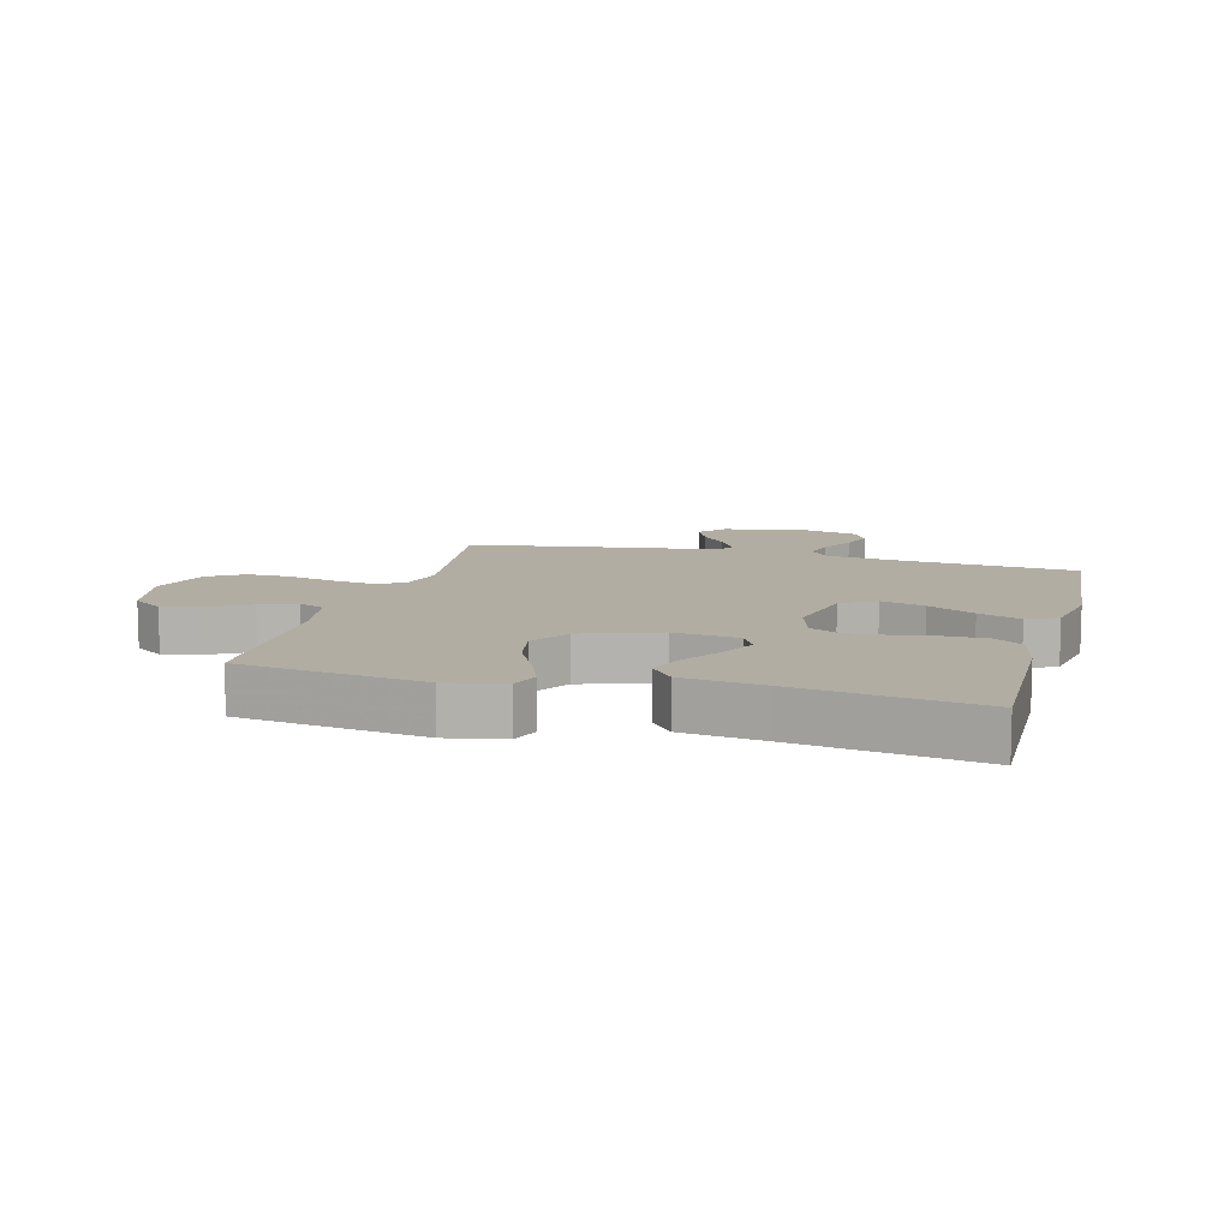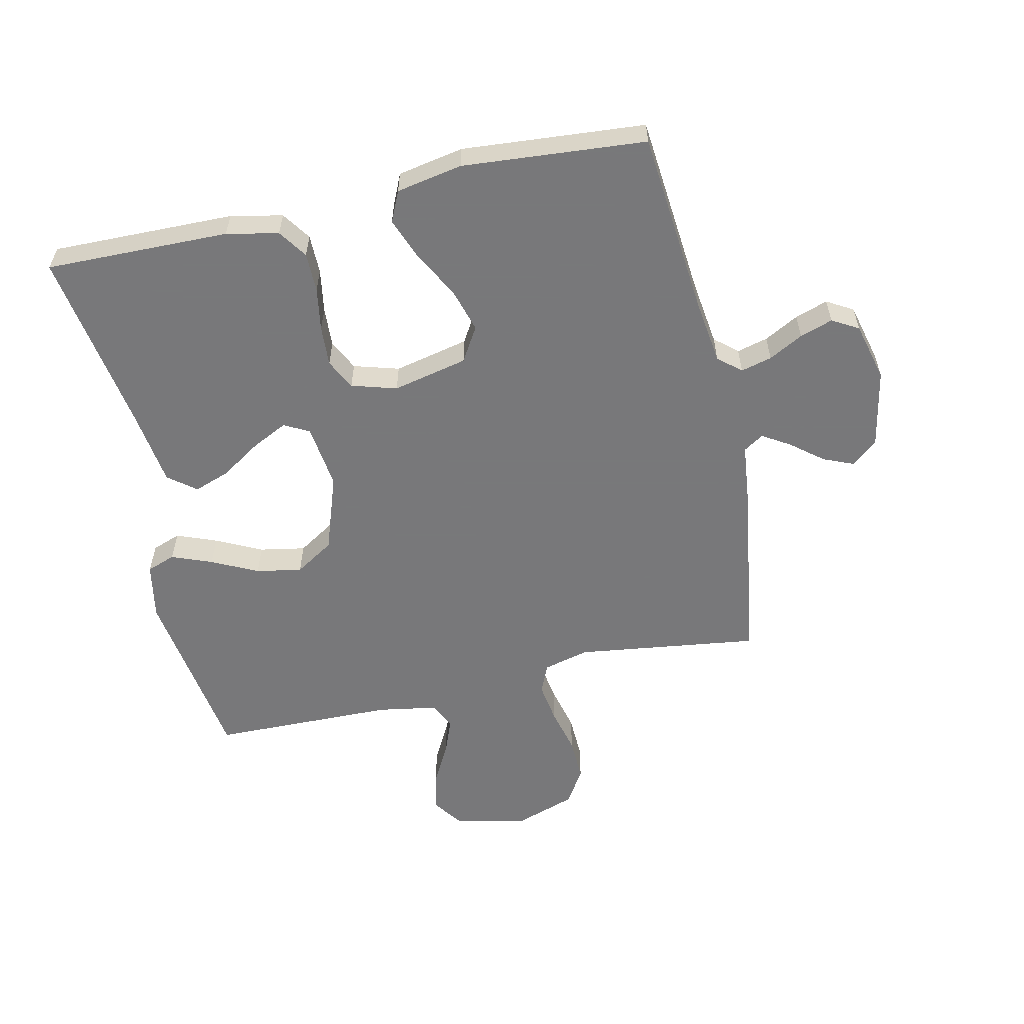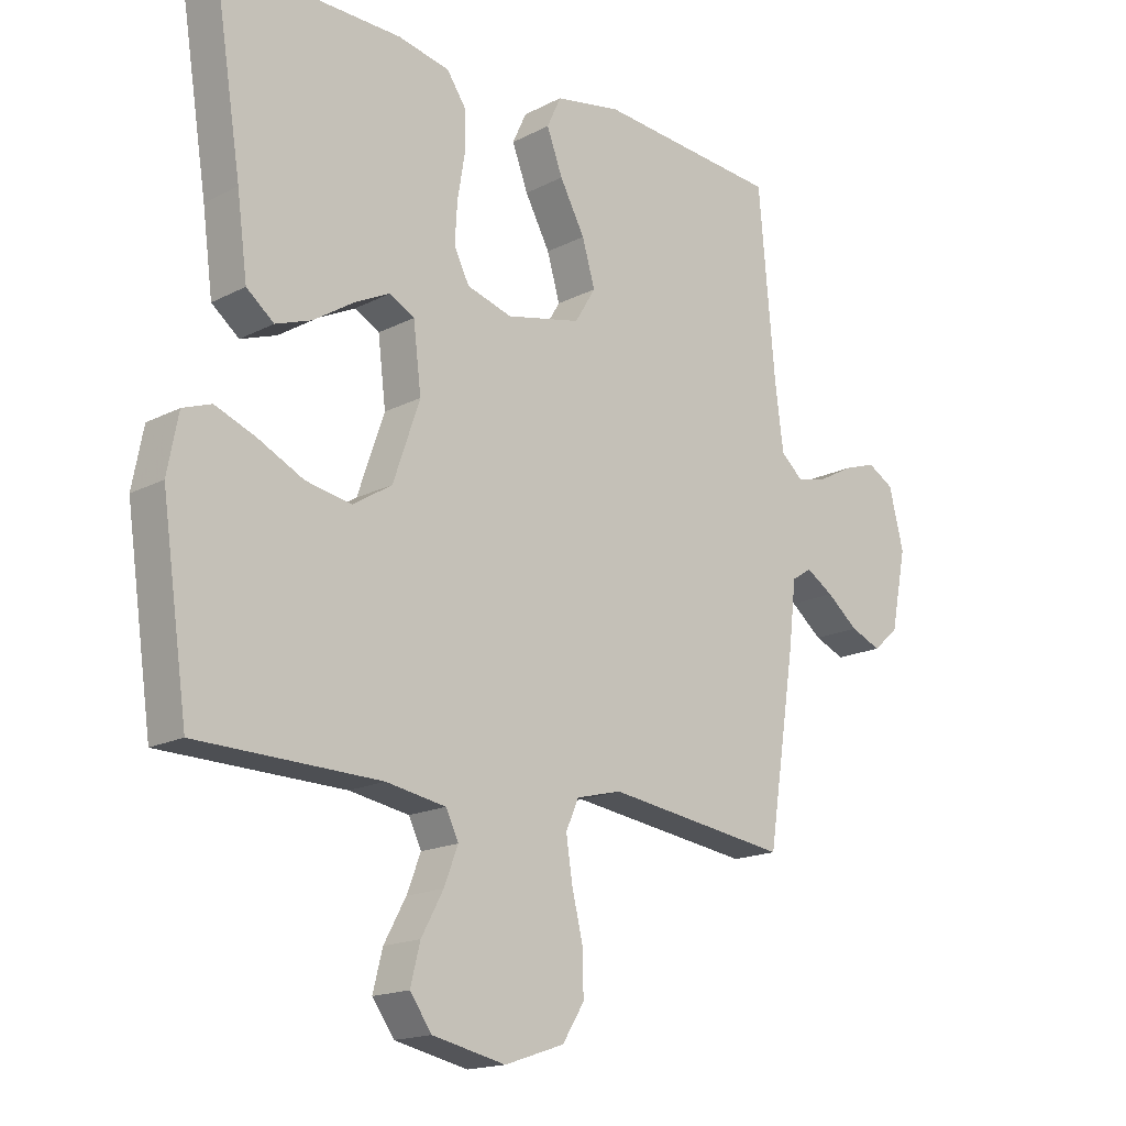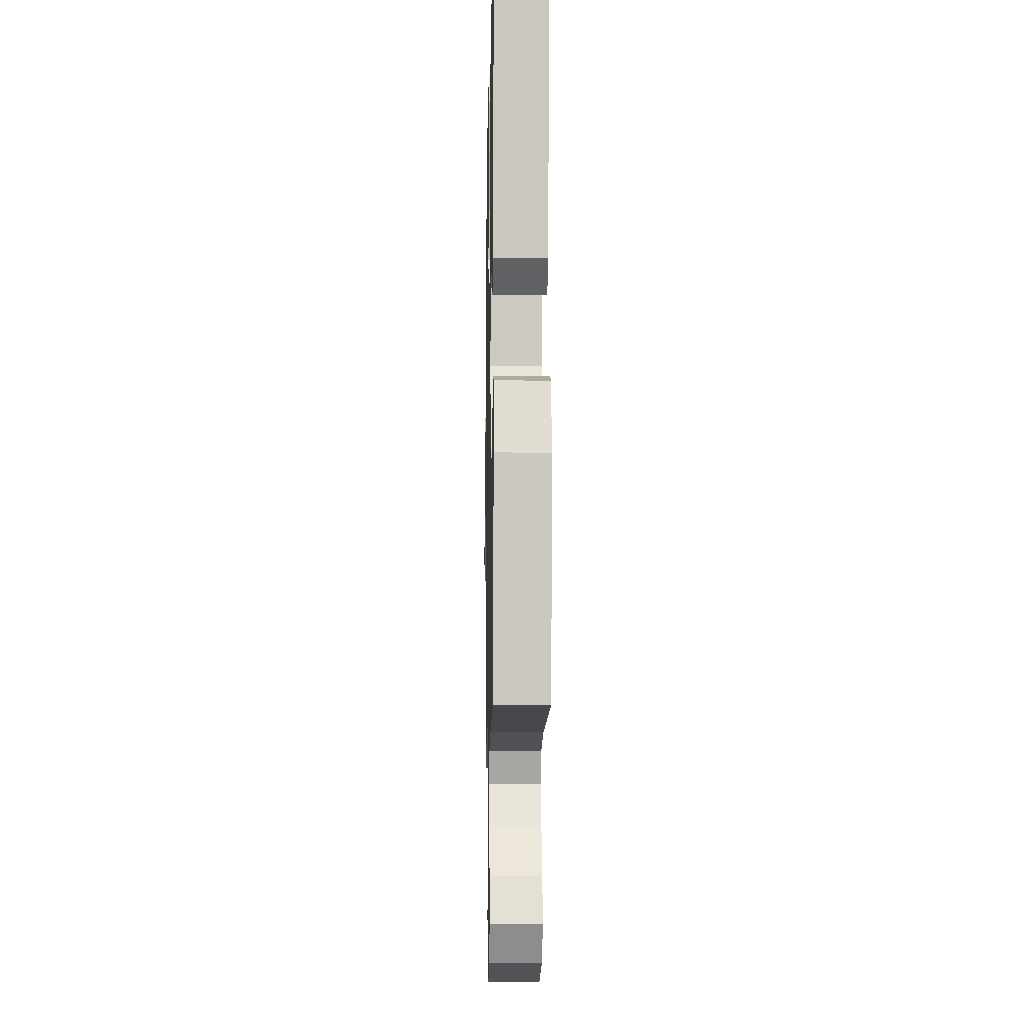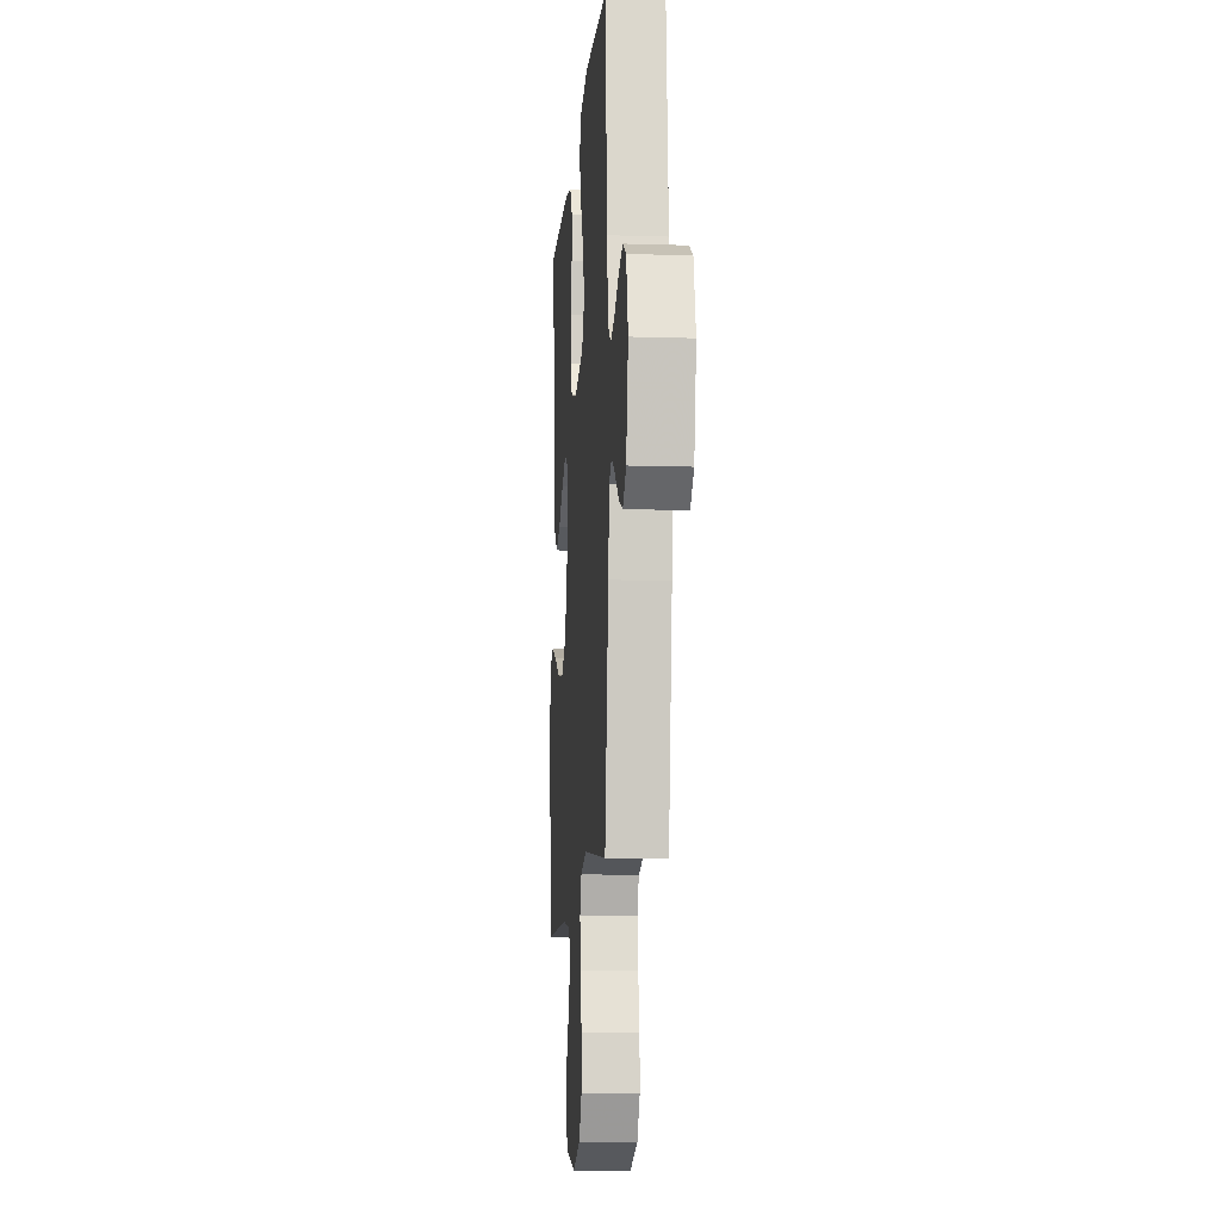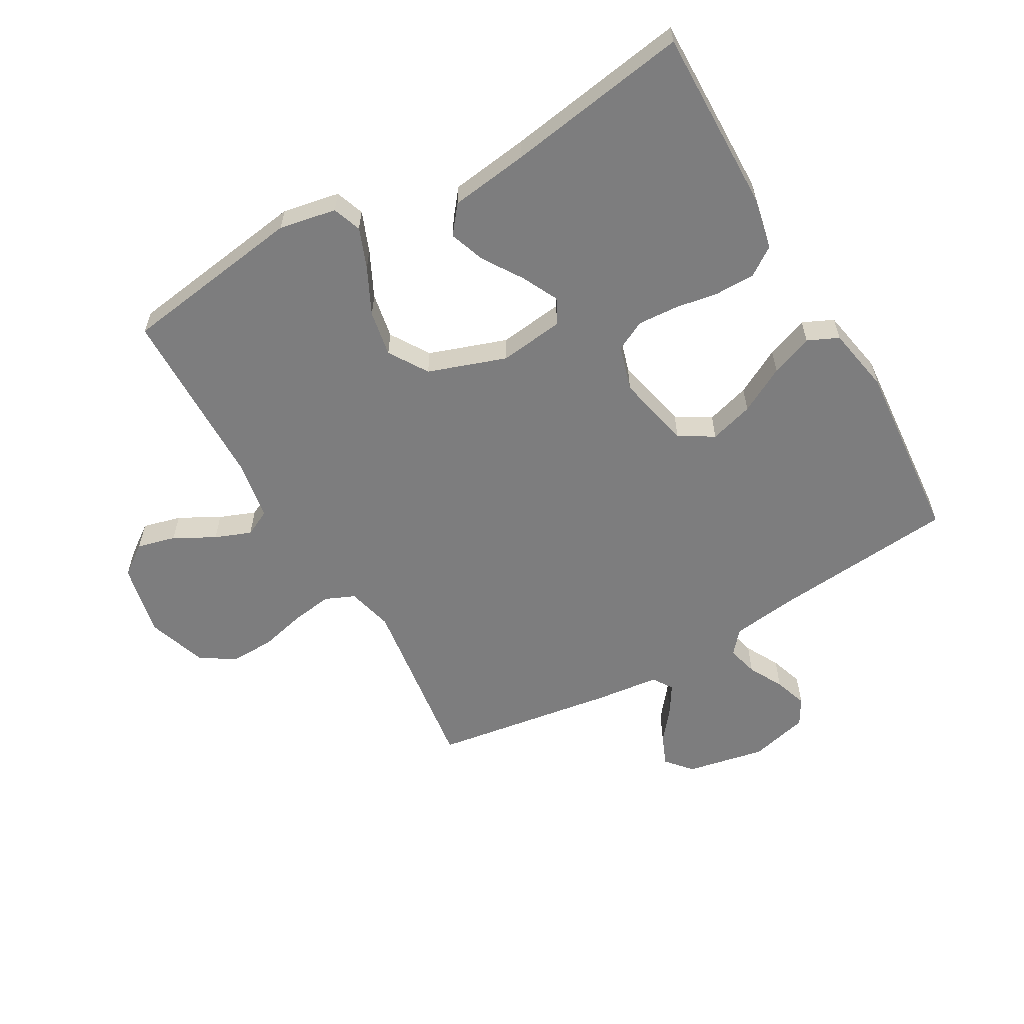
<metadata>
{"format":"obj","ext":"obj","renderer":"f3d","projection":"perspective","resolution":1024,"background":"white","views":[{"elev":10.6,"azim":-75.0,"up":"+Y"},{"elev":-57.6,"azim":12.7,"up":"+Y"},{"elev":-16.8,"azim":-43.8,"up":"+Z"},{"elev":-10.1,"azim":-91.1,"up":"+Z"},{"elev":-11.1,"azim":85.5,"up":"+Z"},{"elev":-59.1,"azim":-60.1,"up":"+Y"}]}
</metadata>
<code>
v 0.5 0.07 0.5
v 0.527 0.07 0.2
v 0.541 0.07 0.092
v 0.578 0.07 0.06
v 0.629 0.07 0.073
v 0.685 0.07 0.103
v 0.739 0.07 0.121
v 0.782 0.07 0.096
v 0.806 0.07 0
v 0.78 0.07 -0.129
v 0.738 0.07 -0.165
v 0.688 0.07 -0.144
v 0.636 0.07 -0.102
v 0.591 0.07 -0.074
v 0.558 0.07 -0.095
v 0.546 0.07 -0.2
v 0.5 0.07 -0.5
v 0.2 0.07 -0.459
v 0.125 0.07 -0.478
v 0.104 0.07 -0.526
v 0.114 0.07 -0.593
v 0.132 0.07 -0.668
v 0.134 0.07 -0.74
v 0.098 0.07 -0.797
v 0 0.07 -0.83
v -0.12 0.07 -0.804
v -0.156 0.07 -0.754
v -0.14 0.07 -0.691
v -0.104 0.07 -0.625
v -0.081 0.07 -0.566
v -0.102 0.07 -0.523
v -0.2 0.07 -0.506
v -0.5 0.07 -0.5
v -0.543 0.07 -0.2
v -0.525 0.07 -0.107
v -0.478 0.07 -0.09
v -0.412 0.07 -0.116
v -0.337 0.07 -0.153
v -0.262 0.07 -0.167
v -0.198 0.07 -0.127
v -0.154 0.07 0
v -0.167 0.07 0.106
v -0.208 0.07 0.128
v -0.267 0.07 0.099
v -0.332 0.07 0.057
v -0.391 0.07 0.036
v -0.436 0.07 0.072
v -0.453 0.07 0.2
v -0.5 0.07 0.5
v -0.2 0.07 0.494
v -0.115 0.07 0.476
v -0.083 0.07 0.429
v -0.083 0.07 0.364
v -0.095 0.07 0.293
v -0.099 0.07 0.227
v -0.074 0.07 0.177
v 0 0.07 0.155
v 0.123 0.07 0.182
v 0.157 0.07 0.238
v 0.136 0.07 0.31
v 0.095 0.07 0.386
v 0.069 0.07 0.455
v 0.092 0.07 0.505
v 0.2 0.07 0.525
v 0.5 0 0.5
v 0.527 0 0.2
v 0.541 0 0.092
v 0.578 0 0.06
v 0.629 0 0.073
v 0.685 0 0.103
v 0.739 0 0.121
v 0.782 0 0.096
v 0.806 0 0
v 0.78 0 -0.129
v 0.738 0 -0.165
v 0.688 0 -0.144
v 0.636 0 -0.102
v 0.591 0 -0.074
v 0.558 0 -0.095
v 0.546 0 -0.2
v 0.5 0 -0.5
v 0.2 0 -0.459
v 0.125 0 -0.478
v 0.104 0 -0.526
v 0.114 0 -0.593
v 0.132 0 -0.668
v 0.134 0 -0.74
v 0.098 0 -0.797
v 0 0 -0.83
v -0.12 0 -0.804
v -0.156 0 -0.754
v -0.14 0 -0.691
v -0.104 0 -0.625
v -0.081 0 -0.566
v -0.102 0 -0.523
v -0.2 0 -0.506
v -0.5 0 -0.5
v -0.543 0 -0.2
v -0.525 0 -0.107
v -0.478 0 -0.09
v -0.412 0 -0.116
v -0.337 0 -0.153
v -0.262 0 -0.167
v -0.198 0 -0.127
v -0.154 0 0
v -0.167 0 0.106
v -0.208 0 0.128
v -0.267 0 0.099
v -0.332 0 0.057
v -0.391 0 0.036
v -0.436 0 0.072
v -0.453 0 0.2
v -0.5 0 0.5
v -0.2 0 0.494
v -0.115 0 0.476
v -0.083 0 0.429
v -0.083 0 0.364
v -0.095 0 0.293
v -0.099 0 0.227
v -0.074 0 0.177
v 0 0 0.155
v 0.123 0 0.182
v 0.157 0 0.238
v 0.136 0 0.31
v 0.095 0 0.386
v 0.069 0 0.455
v 0.092 0 0.505
v 0.2 0 0.525
f 64 1 2
f 63 64 2
f 62 63 2
f 61 62 2
f 60 61 2
f 59 60 2 3
f 58 59 3 4
f 57 58 4
f 52 53 54
f 51 52 54
f 50 51 54
f 49 50 54
f 48 49 54
f 48 54 55
f 47 48 55
f 46 47 55
f 45 46 55
f 44 45 55
f 43 44 55
f 42 43 55 56
f 36 37 38
f 35 36 38
f 34 35 38
f 33 34 38
f 32 33 38
f 31 32 38 39
f 30 31 39 40
f 27 28 29
f 26 27 29
f 25 26 29
f 24 25 29
f 23 24 29
f 22 23 29
f 21 22 29
f 20 21 29 30
f 30 40 41
f 20 30 41
f 19 20 41
f 15 16 17 18
f 11 12 13
f 10 11 13
f 9 10 13
f 8 9 13
f 7 8 13
f 6 7 13
f 5 6 13
f 4 5 13 14
f 57 4 14 15
f 42 56 57
f 41 42 57
f 19 41 57
f 18 19 57
f 15 18 57
f 66 65 128
f 66 128 127
f 66 127 126
f 66 126 125
f 66 125 124
f 67 66 124 123
f 68 67 123 122
f 68 122 121
f 118 117 116
f 118 116 115
f 118 115 114
f 118 114 113
f 118 113 112
f 119 118 112
f 119 112 111
f 119 111 110
f 119 110 109
f 119 109 108
f 119 108 107
f 120 119 107 106
f 102 101 100
f 102 100 99
f 102 99 98
f 102 98 97
f 102 97 96
f 103 102 96 95
f 104 103 95 94
f 93 92 91
f 93 91 90
f 93 90 89
f 93 89 88
f 93 88 87
f 93 87 86
f 93 86 85
f 94 93 85 84
f 105 104 94
f 105 94 84
f 105 84 83
f 82 81 80 79
f 77 76 75
f 77 75 74
f 77 74 73
f 77 73 72
f 77 72 71
f 77 71 70
f 77 70 69
f 78 77 69 68
f 79 78 68 121
f 121 120 106
f 121 106 105
f 121 105 83
f 121 83 82
f 121 82 79
f 1 65 66 2
f 2 66 67 3
f 3 67 68 4
f 4 68 69 5
f 5 69 70 6
f 6 70 71 7
f 7 71 72 8
f 8 72 73 9
f 9 73 74 10
f 10 74 75 11
f 11 75 76 12
f 12 76 77 13
f 13 77 78 14
f 14 78 79 15
f 15 79 80 16
f 16 80 81 17
f 17 81 82 18
f 18 82 83 19
f 19 83 84 20
f 20 84 85 21
f 21 85 86 22
f 22 86 87 23
f 23 87 88 24
f 24 88 89 25
f 25 89 90 26
f 26 90 91 27
f 27 91 92 28
f 28 92 93 29
f 29 93 94 30
f 30 94 95 31
f 31 95 96 32
f 32 96 97 33
f 33 97 98 34
f 34 98 99 35
f 35 99 100 36
f 36 100 101 37
f 37 101 102 38
f 38 102 103 39
f 39 103 104 40
f 40 104 105 41
f 41 105 106 42
f 42 106 107 43
f 43 107 108 44
f 44 108 109 45
f 45 109 110 46
f 46 110 111 47
f 47 111 112 48
f 48 112 113 49
f 49 113 114 50
f 50 114 115 51
f 51 115 116 52
f 52 116 117 53
f 53 117 118 54
f 54 118 119 55
f 55 119 120 56
f 56 120 121 57
f 57 121 122 58
f 58 122 123 59
f 59 123 124 60
f 60 124 125 61
f 61 125 126 62
f 62 126 127 63
f 63 127 128 64
f 64 128 65 1

</code>
